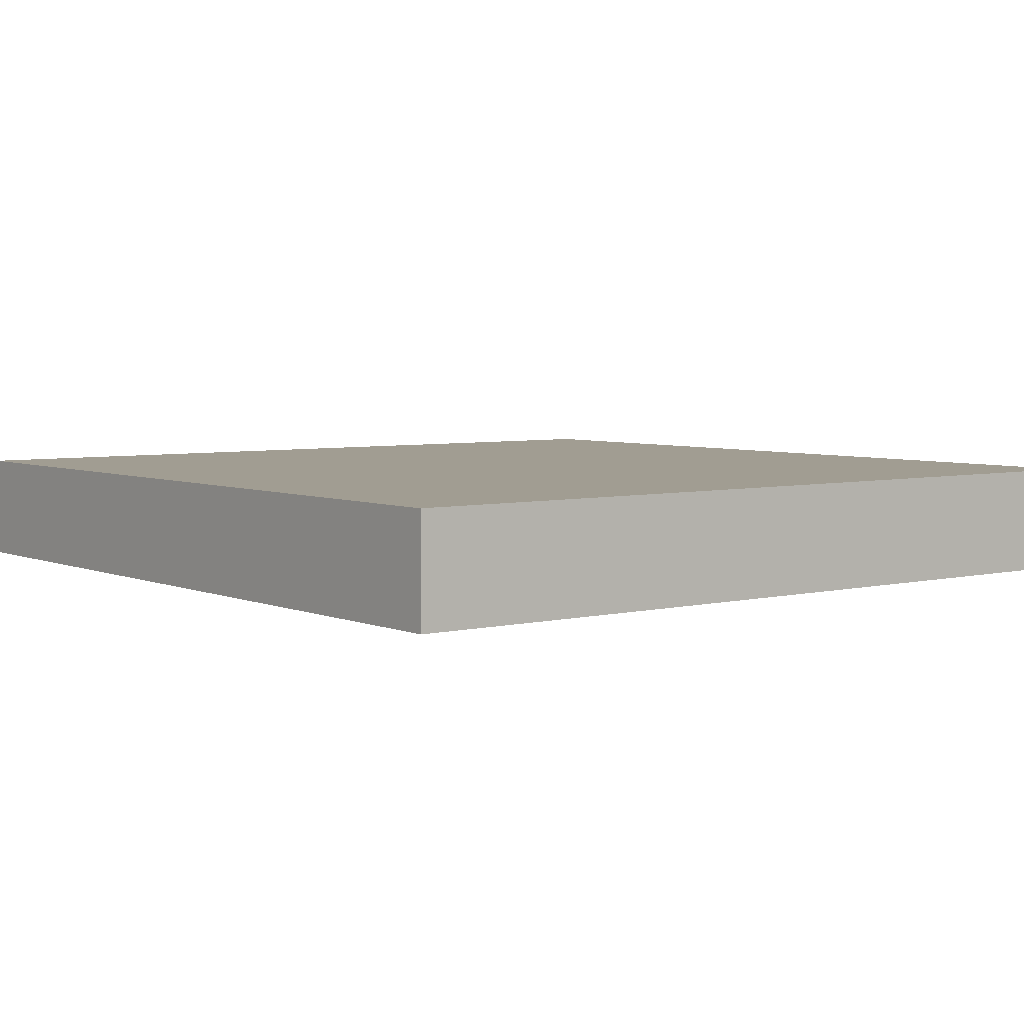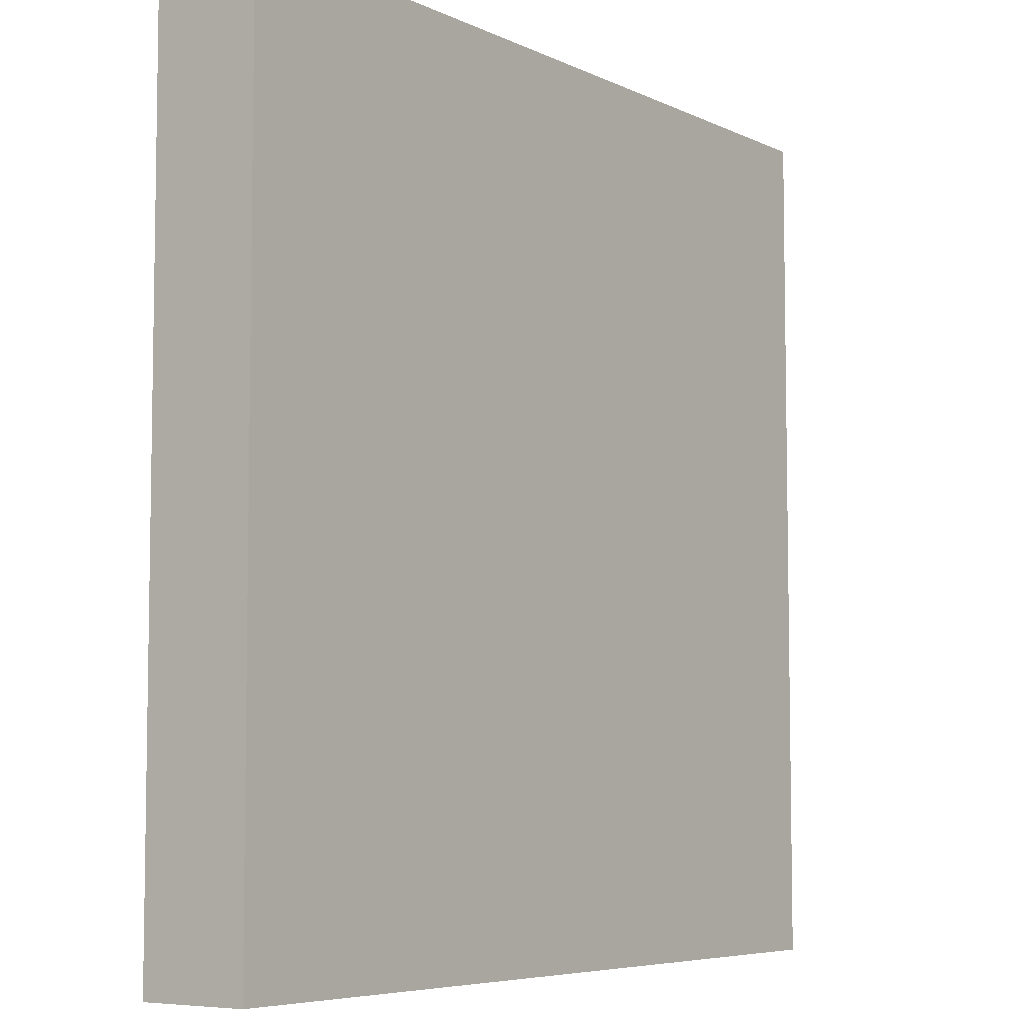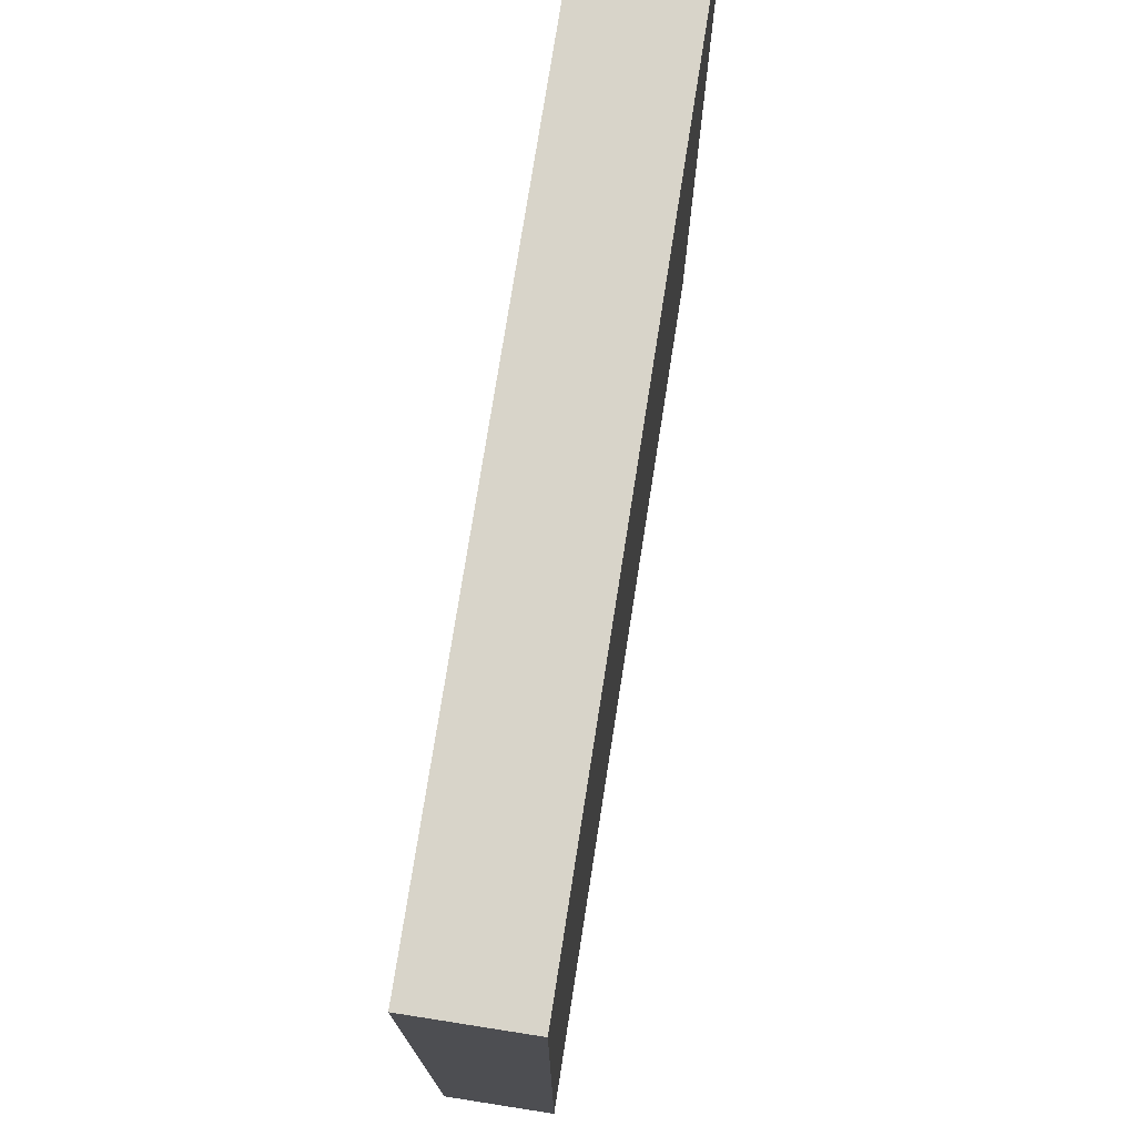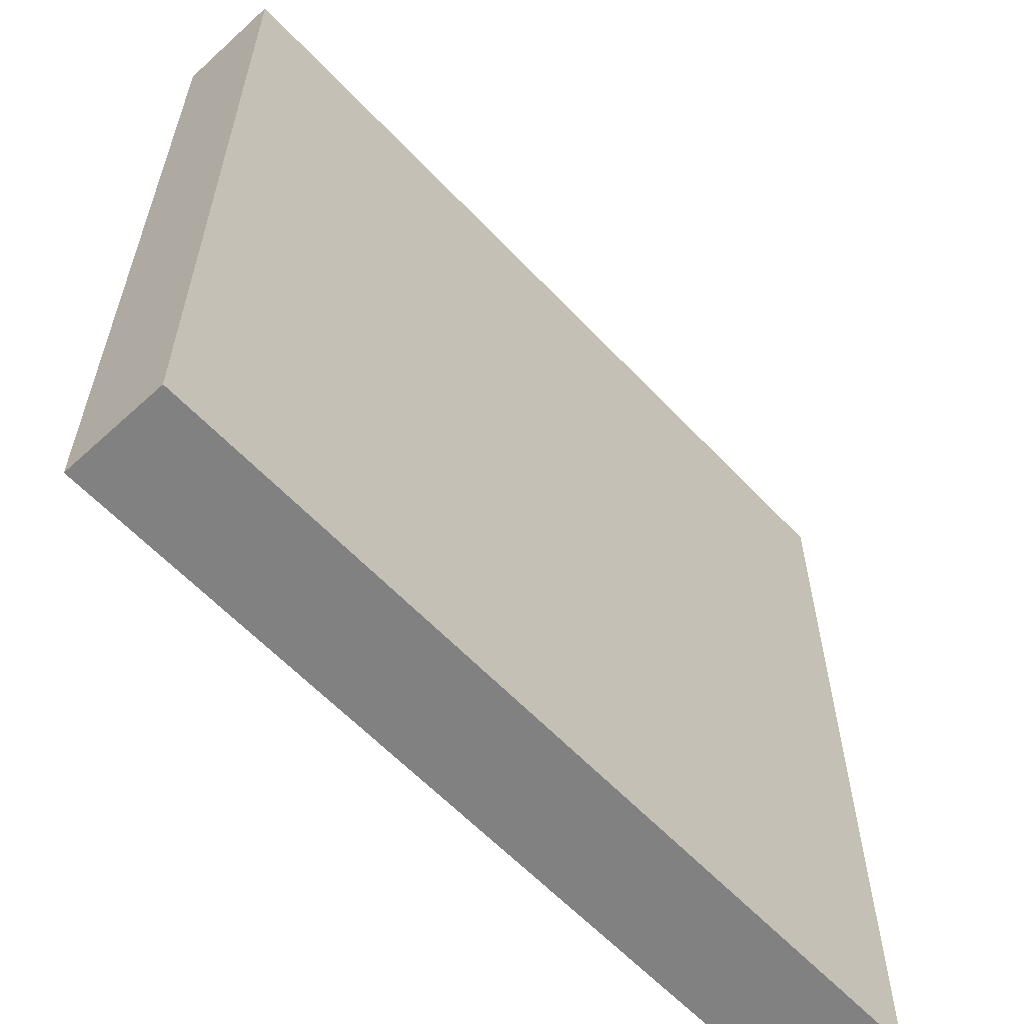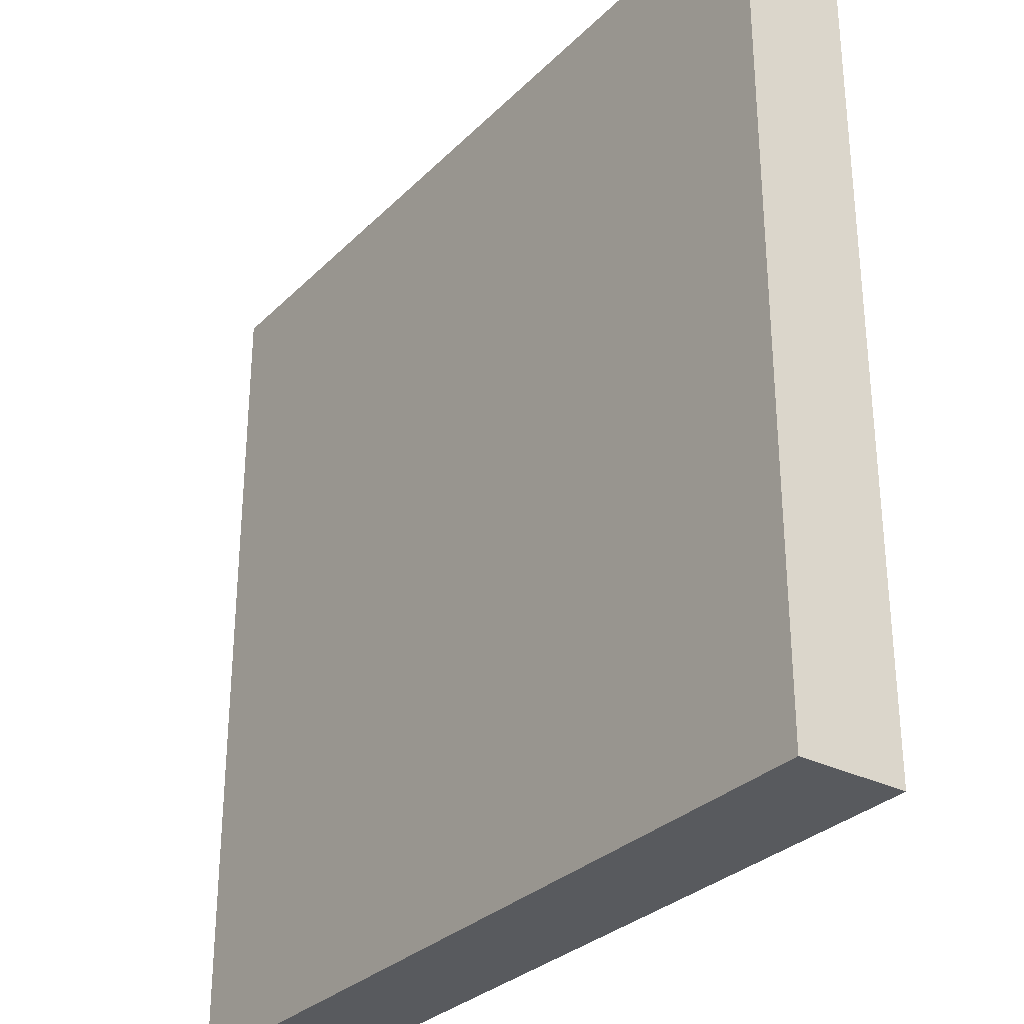
<metadata>
{"format":"obj","ext":"obj","renderer":"f3d","projection":"perspective","resolution":1024,"background":"white","views":[{"elev":4.8,"azim":142.3,"up":"+Z"},{"elev":-6.2,"azim":126.0,"up":"+Y"},{"elev":75.5,"azim":98.9,"up":"+Y"},{"elev":-60.4,"azim":133.0,"up":"+Y"},{"elev":-30.5,"azim":-125.9,"up":"+Y"}]}
</metadata>
<code>
v -16 41 0
v -16 40 0
v -16 40 1
v -16 41 1
v -15 40 0
v -15 40 1
v -15 41 0
v -15 41 1
v -16 42 0
v -16 42 1
v -15 42 0
v -15 42 1
v -16 43 0
v -16 43 1
v -15 43 0
v -15 43 1
v -16 44 0
v -16 44 1
v -15 44 0
v -15 44 1
v -16 45 0
v -16 45 1
v -15 45 0
v -15 45 1
v -16 46 0
v -16 46 1
v -15 46 0
v -15 46 1
v -16 47 0
v -16 47 1
v -15 47 0
v -15 47 1
v -16 48 0
v -16 48 1
v -15 48 1
v -15 48 0
v -14 40 0
v -14 40 1
v -14 41 0
v -14 41 1
v -14 42 0
v -14 42 1
v -14 43 0
v -14 43 1
v -14 44 0
v -14 44 1
v -14 45 0
v -14 45 1
v -14 46 0
v -14 46 1
v -14 47 0
v -14 47 1
v -14 48 1
v -14 48 0
v -13 40 0
v -13 40 1
v -13 41 0
v -13 41 1
v -13 42 0
v -13 42 1
v -13 43 0
v -13 43 1
v -13 44 0
v -13 44 1
v -13 45 0
v -13 45 1
v -13 46 0
v -13 46 1
v -13 47 0
v -13 47 1
v -13 48 1
v -13 48 0
v -12 40 0
v -12 40 1
v -12 41 0
v -12 41 1
v -12 42 0
v -12 42 1
v -12 43 0
v -12 43 1
v -12 44 0
v -12 44 1
v -12 45 0
v -12 45 1
v -12 46 0
v -12 46 1
v -12 47 0
v -12 47 1
v -12 48 1
v -12 48 0
v -11 40 0
v -11 40 1
v -11 41 0
v -11 41 1
v -11 42 0
v -11 42 1
v -11 43 0
v -11 43 1
v -11 44 0
v -11 44 1
v -11 45 0
v -11 45 1
v -11 46 0
v -11 46 1
v -11 47 0
v -11 47 1
v -11 48 1
v -11 48 0
v -10 40 0
v -10 40 1
v -10 41 0
v -10 41 1
v -10 42 0
v -10 42 1
v -10 43 0
v -10 43 1
v -10 44 0
v -10 44 1
v -10 45 0
v -10 45 1
v -10 46 0
v -10 46 1
v -10 47 0
v -10 47 1
v -10 48 1
v -10 48 0
v -9 40 0
v -9 40 1
v -9 41 0
v -9 41 1
v -9 42 0
v -9 42 1
v -9 43 0
v -9 43 1
v -9 44 0
v -9 44 1
v -9 45 0
v -9 45 1
v -9 46 0
v -9 46 1
v -9 47 0
v -9 47 1
v -9 48 1
v -9 48 0
v -8 41 1
v -8 40 1
v -8 40 0
v -8 41 0
v -8 42 1
v -8 42 0
v -8 43 1
v -8 43 0
v -8 44 1
v -8 44 0
v -8 45 1
v -8 45 0
v -8 46 1
v -8 46 0
v -8 47 1
v -8 47 0
v -8 48 1
v -8 48 0
g 101_Piece6_5_0
f 1 2 3 4
f 3 2 5 6
f 7 5 2 1
f 4 3 6 8
f 9 1 4 10
f 11 7 1 9
f 10 4 8 12
f 13 9 10 14
f 15 11 9 13
f 14 10 12 16
f 17 13 14 18
f 19 15 13 17
f 18 14 16 20
f 21 17 18 22
f 23 19 17 21
f 22 18 20 24
f 25 21 22 26
f 27 23 21 25
f 26 22 24 28
f 29 25 26 30
f 31 27 25 29
f 30 26 28 32
f 33 29 30 34
f 33 34 35 36
f 36 31 29 33
f 34 30 32 35
f 6 5 37 38
f 39 37 5 7
f 8 6 38 40
f 41 39 7 11
f 12 8 40 42
f 43 41 11 15
f 16 12 42 44
f 45 43 15 19
f 20 16 44 46
f 47 45 19 23
f 24 20 46 48
f 49 47 23 27
f 28 24 48 50
f 51 49 27 31
f 32 28 50 52
f 36 35 53 54
f 54 51 31 36
f 35 32 52 53
f 38 37 55 56
f 57 55 37 39
f 40 38 56 58
f 59 57 39 41
f 42 40 58 60
f 61 59 41 43
f 44 42 60 62
f 63 61 43 45
f 46 44 62 64
f 65 63 45 47
f 48 46 64 66
f 67 65 47 49
f 50 48 66 68
f 69 67 49 51
f 52 50 68 70
f 54 53 71 72
f 72 69 51 54
f 53 52 70 71
f 56 55 73 74
f 75 73 55 57
f 58 56 74 76
f 77 75 57 59
f 60 58 76 78
f 79 77 59 61
f 62 60 78 80
f 81 79 61 63
f 64 62 80 82
f 83 81 63 65
f 66 64 82 84
f 85 83 65 67
f 68 66 84 86
f 87 85 67 69
f 70 68 86 88
f 72 71 89 90
f 90 87 69 72
f 71 70 88 89
f 74 73 91 92
f 93 91 73 75
f 76 74 92 94
f 95 93 75 77
f 78 76 94 96
f 97 95 77 79
f 80 78 96 98
f 99 97 79 81
f 82 80 98 100
f 101 99 81 83
f 84 82 100 102
f 103 101 83 85
f 86 84 102 104
f 105 103 85 87
f 88 86 104 106
f 90 89 107 108
f 108 105 87 90
f 89 88 106 107
f 92 91 109 110
f 111 109 91 93
f 94 92 110 112
f 113 111 93 95
f 96 94 112 114
f 115 113 95 97
f 98 96 114 116
f 117 115 97 99
f 100 98 116 118
f 119 117 99 101
f 102 100 118 120
f 121 119 101 103
f 104 102 120 122
f 123 121 103 105
f 106 104 122 124
f 108 107 125 126
f 126 123 105 108
f 107 106 124 125
f 110 109 127 128
f 129 127 109 111
f 112 110 128 130
f 131 129 111 113
f 114 112 130 132
f 133 131 113 115
f 116 114 132 134
f 135 133 115 117
f 118 116 134 136
f 137 135 117 119
f 120 118 136 138
f 139 137 119 121
f 122 120 138 140
f 141 139 121 123
f 124 122 140 142
f 126 125 143 144
f 144 141 123 126
f 125 124 142 143
f 145 146 147 148
f 128 127 147 146
f 148 147 127 129
f 130 128 146 145
f 149 145 148 150
f 150 148 129 131
f 132 130 145 149
f 151 149 150 152
f 152 150 131 133
f 134 132 149 151
f 153 151 152 154
f 154 152 133 135
f 136 134 151 153
f 155 153 154 156
f 156 154 135 137
f 138 136 153 155
f 157 155 156 158
f 158 156 137 139
f 140 138 155 157
f 159 157 158 160
f 160 158 139 141
f 142 140 157 159
f 161 159 160 162
f 144 143 161 162
f 162 160 141 144
f 143 142 159 161

</code>
